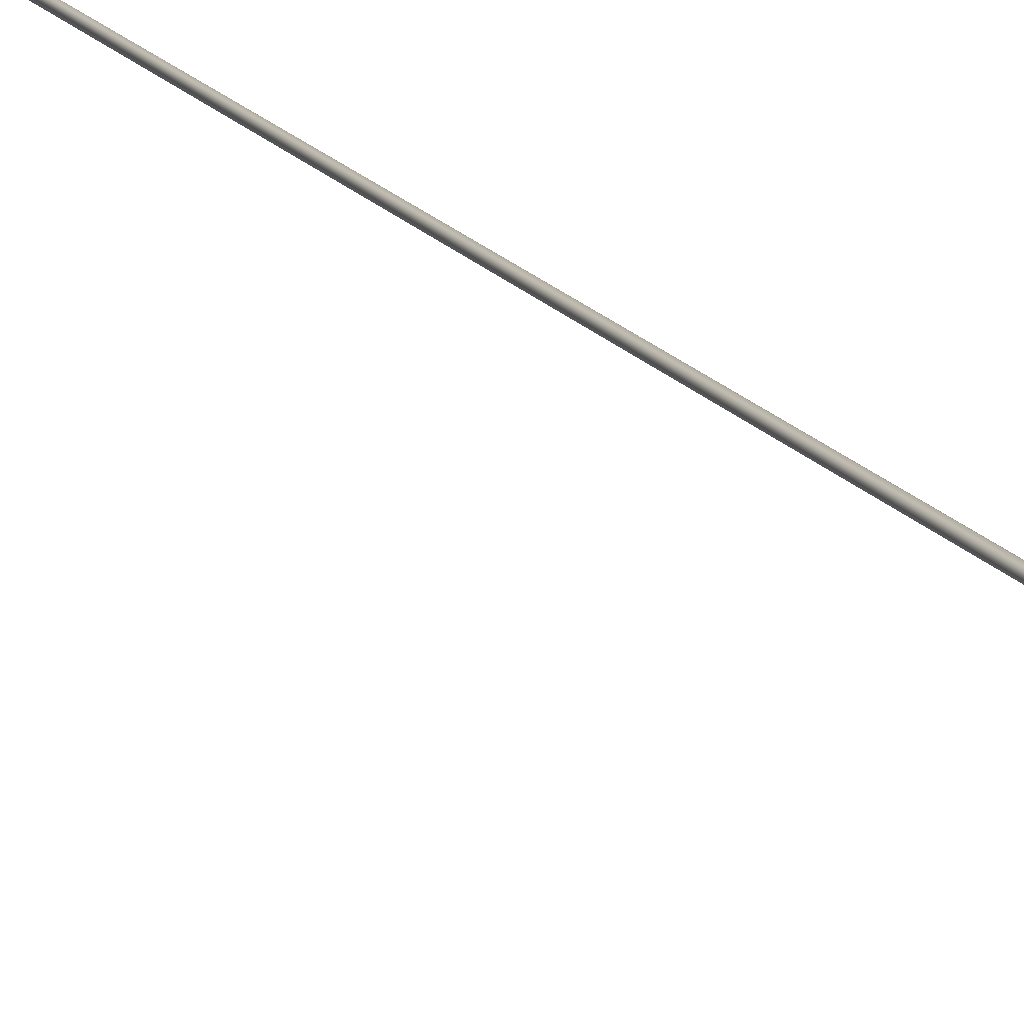
<metadata>
{"format":"obj","ext":"obj","renderer":"f3d","projection":"perspective","resolution":1024,"background":"white","views":[{"elev":12.6,"azim":-18.5,"up":"+Y"}]}
</metadata>
<code>
o _Geometry_0
v -1.797e+04 1.491e+04 9.274e+04
v -1.798e+04 1.491e+04 92762
v -1.797e+04 1.491e+04 9.278e+04
v -17950 1.491e+04 9.279e+04
v -1.793e+04 1.491e+04 9.278e+04
v -1.792e+04 1.491e+04 92762
v -1.793e+04 1.491e+04 9.274e+04
v -17950 1.491e+04 9.273e+04
v -1.793e+04 1.49e+04 9.274e+04
v -17950 1.489e+04 9.273e+04
v -1.792e+04 1.49e+04 9.276e+04
v -1.793e+04 1.491e+04 9.278e+04
v -17950 1.491e+04 9.279e+04
v -1.797e+04 1.491e+04 9.278e+04
v -1.798e+04 1.49e+04 9.276e+04
v -1.797e+04 1.49e+04 9.274e+04
v -1.793e+04 1.488e+04 9.275e+04
v -17950 1.488e+04 9.274e+04
v -1.792e+04 1.489e+04 9.277e+04
v -1.793e+04 1.491e+04 9.279e+04
v -17950 1.491e+04 9.279e+04
v -1.797e+04 1.491e+04 9.279e+04
v -1.798e+04 1.489e+04 9.277e+04
v -1.797e+04 1.488e+04 9.275e+04
v -1.793e+04 1.487e+04 9.276e+04
v -17950 1.486e+04 9.276e+04
v -1.792e+04 1.489e+04 9.278e+04
v -1.793e+04 1.49e+04 9.279e+04
v -17950 1.491e+04 9.279e+04
v -1.797e+04 1.49e+04 9.279e+04
v -1.798e+04 1.489e+04 9.278e+04
v -1.797e+04 1.487e+04 9.276e+04
v -1.793e+04 1.486e+04 9.278e+04
v -17950 1.485e+04 9.277e+04
v -1.792e+04 1.488e+04 9.278e+04
v -1.793e+04 1.49e+04 9.279e+04
v -17950 1.491e+04 9.279e+04
v -1.797e+04 1.49e+04 9.279e+04
v -1.798e+04 1.488e+04 9.278e+04
v -1.797e+04 1.486e+04 9.278e+04
v -1.793e+04 1.486e+04 9.279e+04
v -17950 1.485e+04 9.279e+04
v -1.792e+04 14881 9.279e+04
v -1.793e+04 1.49e+04 9.279e+04
v -17950 1.491e+04 9.279e+04
v -1.797e+04 1.49e+04 9.279e+04
v -1.798e+04 14881 9.279e+04
v -1.797e+04 1.486e+04 9.279e+04
v -1.793e+04 1.49e+04 1.054e+05
v -1.792e+04 14881 1.054e+05
v -1.793e+04 1.486e+04 1.054e+05
v -17950 1.485e+04 1.054e+05
v -1.797e+04 1.486e+04 1.054e+05
v -1.798e+04 14881 1.054e+05
v -1.797e+04 1.49e+04 1.054e+05
v -17950 1.491e+04 1.054e+05
v -1.797e+04 1.49e+04 1.054e+05
v -17950 1.491e+04 1.054e+05
v -1.798e+04 1.488e+04 1.054e+05
v -1.797e+04 1.486e+04 1.054e+05
v -17950 1.485e+04 1.054e+05
v -1.793e+04 1.486e+04 1.054e+05
v -1.792e+04 1.488e+04 1.054e+05
v -1.793e+04 1.49e+04 1.054e+05
v -1.797e+04 1.489e+04 1.054e+05
v -17950 1.49e+04 1.054e+05
v -1.798e+04 1.487e+04 1.054e+05
v -1.797e+04 1.486e+04 1.054e+05
v -17950 1.485e+04 1.054e+05
v -1.793e+04 1.486e+04 1.054e+05
v -1.792e+04 1.487e+04 1.054e+05
v -1.793e+04 1.489e+04 1.054e+05
v -1.797e+04 1.488e+04 1.054e+05
v -17950 1.489e+04 1.054e+05
v -1.798e+04 1.487e+04 1.054e+05
v -1.797e+04 1.486e+04 1.054e+05
v -17950 1.485e+04 1.054e+05
v -1.793e+04 1.486e+04 1.054e+05
v -1.792e+04 1.487e+04 1.054e+05
v -1.793e+04 1.488e+04 1.054e+05
v -1.797e+04 1.487e+04 1.054e+05
v -17950 1.487e+04 1.054e+05
v -1.798e+04 1.486e+04 1.054e+05
v -1.797e+04 1.485e+04 1.054e+05
v -17950 1.485e+04 1.054e+05
v -1.793e+04 1.485e+04 1.054e+05
v -1.792e+04 1.486e+04 1.054e+05
v -1.793e+04 1.487e+04 1.054e+05
v -1.797e+04 1.485e+04 1.054e+05
v -17950 1.485e+04 1.054e+05
v -1.798e+04 1.485e+04 105412
v -1.797e+04 1.485e+04 1.054e+05
v -17950 1.485e+04 1.054e+05
v -1.793e+04 1.485e+04 1.054e+05
v -1.792e+04 1.485e+04 105412
v -1.793e+04 1.485e+04 1.054e+05
v -1.797e+04 1.323e+04 1.054e+05
v -17950 1.323e+04 1.054e+05
v -1.793e+04 1.323e+04 1.054e+05
v -1.792e+04 1.323e+04 105412
v -1.793e+04 1.323e+04 1.054e+05
v -17950 1.323e+04 1.054e+05
v -1.797e+04 1.323e+04 1.054e+05
v -1.798e+04 1.323e+04 105412
v -1.797e+04 1.321e+04 1.054e+05
v -1.798e+04 1.321e+04 105412
v -1.795e+04 1.322e+04 1.054e+05
v -1.793e+04 1.323e+04 1.054e+05
v -1.792e+04 1.323e+04 105412
v -1.793e+04 1.323e+04 1.054e+05
v -1.795e+04 1.322e+04 1.054e+05
v -1.797e+04 1.321e+04 1.054e+05
v -1.796e+04 1.32e+04 1.054e+05
v -1.797e+04 1.319e+04 105412
v -1.794e+04 1.321e+04 1.054e+05
v -1.793e+04 1.322e+04 1.054e+05
v -1.792e+04 1.323e+04 105412
v -1.793e+04 1.322e+04 1.054e+05
v -1.794e+04 1.321e+04 1.054e+05
v -1.796e+04 1.32e+04 1.054e+05
v -1.795e+04 1.319e+04 1.054e+05
v -1.795e+04 1.318e+04 105412
v -1.794e+04 1.32e+04 1.054e+05
v -1.792e+04 1.322e+04 1.054e+05
v -1.792e+04 1.323e+04 105412
v -1.792e+04 1.322e+04 1.054e+05
v -1.794e+04 1.32e+04 1.054e+05
v -1.795e+04 1.319e+04 1.054e+05
v -1.793e+04 1.318e+04 1.054e+05
v -1.794e+04 1.317e+04 105412
v -1.793e+04 1.32e+04 1.054e+05
v -1.792e+04 1.322e+04 1.054e+05
v -1.792e+04 1.323e+04 105412
v -1.792e+04 1.322e+04 1.054e+05
v -1.793e+04 1.32e+04 1.054e+05
v -1.793e+04 1.318e+04 1.054e+05
v -1.792e+04 1.318e+04 1.054e+05
v -1.792e+04 1.317e+04 105412
v -1.792e+04 13197 1.054e+05
v -1.792e+04 1.322e+04 1.054e+05
v -1.792e+04 1.323e+04 105412
v -1.792e+04 1.322e+04 1.054e+05
v -1.792e+04 13197 1.054e+05
v -1.792e+04 1.318e+04 1.054e+05
v -1.745e+04 1.318e+04 1.054e+05
v -1.745e+04 1.317e+04 105412
v -1.745e+04 1.318e+04 1.054e+05
v -1.745e+04 13197 1.054e+05
v -1.745e+04 1.322e+04 1.054e+05
v -1.745e+04 1.323e+04 105412
v -1.745e+04 1.322e+04 1.054e+05
v -1.745e+04 13197 1.054e+05
v -1.743e+04 1.322e+04 1.054e+05
v -1.743e+04 13197 1.054e+05
v -1.744e+04 1.323e+04 1.054e+05
v -1.745e+04 1.322e+04 1.054e+05
v -1.745e+04 13197 1.054e+05
v -1.745e+04 1.318e+04 1.054e+05
v -1.744e+04 1.317e+04 1.054e+05
v -1.743e+04 1.318e+04 1.054e+05
v -1.742e+04 1.322e+04 1.054e+05
v -1.741e+04 13197 1.054e+05
v -1.743e+04 1.323e+04 1.054e+05
v -1.744e+04 1.322e+04 1.054e+05
v -1.745e+04 13197 1.054e+05
v -1.744e+04 1.318e+04 1.054e+05
v -1.743e+04 1.317e+04 1.054e+05
v -1.742e+04 1.318e+04 1.054e+05
v -1.741e+04 1.322e+04 1.054e+05
v -1.74e+04 13197 1.054e+05
v -1.742e+04 1.323e+04 1.054e+05
v -1.744e+04 1.322e+04 1.054e+05
v -1.745e+04 13197 1.054e+05
v -1.744e+04 1.318e+04 1.054e+05
v -1.742e+04 1.317e+04 1.054e+05
v -1.741e+04 1.318e+04 1.054e+05
v -1.74e+04 1.322e+04 1.054e+05
v -1.739e+04 13197 1.054e+05
v -1.742e+04 1.323e+04 1.054e+05
v -1.744e+04 1.322e+04 1.054e+05
v -1.745e+04 13197 1.054e+05
v -1.744e+04 1.318e+04 1.054e+05
v -1.742e+04 1.317e+04 1.054e+05
v -1.74e+04 1.318e+04 1.054e+05
v -1.74e+04 1.322e+04 1.054e+05
v -1.739e+04 13197 1.054e+05
v -17417 1.323e+04 1.054e+05
v -1.744e+04 1.322e+04 1.054e+05
v -1.745e+04 13197 1.054e+05
v -1.744e+04 1.318e+04 1.054e+05
v -17417 1.317e+04 1.054e+05
v -1.74e+04 1.318e+04 1.054e+05
v -1.743e+04 1.318e+04 106412
v -1.744e+04 13197 106412
v -1.743e+04 1.321e+04 106412
v -17417 1.322e+04 106412
v -1.74e+04 1.321e+04 106412
v -1.739e+04 13197 106412
v -1.74e+04 1.318e+04 106412
v -17417 1.317e+04 106412
v -17417 1.317e+04 1.065e+05
v -1.741e+04 1.318e+04 1.065e+05
v -1.74e+04 1.319e+04 1.065e+05
v -1.741e+04 1.32e+04 1.065e+05
v -17417 1.321e+04 1.065e+05
v -1.743e+04 1.32e+04 1.065e+05
v -1.743e+04 1.319e+04 1.065e+05
v -1.743e+04 1.318e+04 1.065e+05
v -1.793e+04 1.499e+04 9.274e+04
v -17950 1.499e+04 9.274e+04
v -1.797e+04 1.499e+04 9.274e+04
v -1.797e+04 1.499e+04 92762
v -1.797e+04 1.499e+04 9.278e+04
v -17950 1.499e+04 9.279e+04
v -1.793e+04 1.499e+04 9.278e+04
v -1.793e+04 1.499e+04 92762
v -1.793e+04 1.491e+04 92762
v -1.793e+04 1.491e+04 9.278e+04
v -17950 1.491e+04 9.279e+04
v -1.797e+04 1.491e+04 9.278e+04
v -1.797e+04 1.491e+04 92762
v -1.797e+04 1.491e+04 9.274e+04
v -17950 1.491e+04 9.274e+04
v -1.793e+04 1.491e+04 9.274e+04
v -1.793e+04 1.486e+04 9.279e+04
v -17950 1.486e+04 9.279e+04
v -1.797e+04 1.486e+04 9.279e+04
v -1.797e+04 14881 9.279e+04
v -1.797e+04 1.49e+04 9.279e+04
v -17950 1.491e+04 9.279e+04
v -1.793e+04 1.49e+04 9.279e+04
v -1.793e+04 14881 9.279e+04
v -1.793e+04 14881 1.054e+05
v -1.793e+04 1.49e+04 1.054e+05
v -17950 1.491e+04 1.054e+05
v -1.797e+04 1.49e+04 1.054e+05
v -1.797e+04 14881 1.054e+05
v -1.797e+04 1.486e+04 1.054e+05
v -17950 1.486e+04 1.054e+05
v -1.793e+04 1.486e+04 1.054e+05
v -1.793e+04 1.485e+04 1.054e+05
v -17950 1.485e+04 1.054e+05
v -1.797e+04 1.485e+04 1.054e+05
v -1.797e+04 1.485e+04 105412
v -1.797e+04 1.485e+04 1.054e+05
v -17950 1.485e+04 1.054e+05
v -1.793e+04 1.485e+04 1.054e+05
v -1.793e+04 1.485e+04 105412
v -1.793e+04 1.323e+04 105412
v -1.793e+04 1.323e+04 1.054e+05
v -17950 1.323e+04 1.054e+05
v -1.797e+04 1.323e+04 1.054e+05
v -1.797e+04 1.323e+04 105412
v -1.797e+04 1.323e+04 1.054e+05
v -17950 1.323e+04 1.054e+05
v -1.793e+04 1.323e+04 1.054e+05
v -1.792e+04 1.318e+04 1.054e+05
v -1.792e+04 1.317e+04 105412
v -1.792e+04 1.318e+04 1.054e+05
v -1.792e+04 13197 1.054e+05
v -1.792e+04 1.321e+04 1.054e+05
v -1.792e+04 1.322e+04 105412
v -1.792e+04 1.321e+04 1.054e+05
v -1.792e+04 13197 1.054e+05
v -1.745e+04 13197 1.054e+05
v -1.745e+04 1.321e+04 1.054e+05
v -1.745e+04 1.322e+04 105412
v -1.745e+04 1.321e+04 1.054e+05
v -1.745e+04 13197 1.054e+05
v -1.745e+04 1.318e+04 1.054e+05
v -1.745e+04 1.317e+04 105412
v -1.745e+04 1.318e+04 1.054e+05
v -1.74e+04 1.318e+04 1.054e+05
v -17417 1.317e+04 1.054e+05
v -1.743e+04 1.318e+04 1.054e+05
v -1.744e+04 13197 1.054e+05
v -1.743e+04 1.321e+04 1.054e+05
v -17417 1.322e+04 1.054e+05
v -1.74e+04 1.321e+04 1.054e+05
v -1.739e+04 13197 1.054e+05
v -1.797e+04 1.491e+04 9.274e+04
v -1.798e+04 1.491e+04 92762
v -1.797e+04 1.491e+04 9.278e+04
v -17950 1.491e+04 9.279e+04
v -1.793e+04 1.491e+04 9.278e+04
v -1.792e+04 1.491e+04 92762
v -1.793e+04 1.491e+04 9.274e+04
v -17950 1.491e+04 9.273e+04
v -1.793e+04 1.486e+04 9.279e+04
v -17950 1.485e+04 9.279e+04
v -1.792e+04 14881 9.279e+04
v -1.793e+04 1.49e+04 9.279e+04
v -17950 1.491e+04 9.279e+04
v -1.797e+04 1.49e+04 9.279e+04
v -1.798e+04 14881 9.279e+04
v -1.797e+04 1.486e+04 9.279e+04
v -1.793e+04 1.49e+04 1.054e+05
v -1.792e+04 14881 1.054e+05
v -1.793e+04 1.486e+04 1.054e+05
v -17950 1.485e+04 1.054e+05
v -1.797e+04 1.486e+04 1.054e+05
v -1.798e+04 14881 1.054e+05
v -1.797e+04 1.49e+04 1.054e+05
v -17950 1.491e+04 1.054e+05
v -1.797e+04 1.485e+04 1.054e+05
v -17950 1.485e+04 1.054e+05
v -1.798e+04 1.485e+04 105412
v -1.797e+04 1.485e+04 1.054e+05
v -17950 1.485e+04 1.054e+05
v -1.793e+04 1.485e+04 1.054e+05
v -1.792e+04 1.485e+04 105412
v -1.793e+04 1.485e+04 1.054e+05
v -1.797e+04 1.323e+04 1.054e+05
v -17950 1.323e+04 1.054e+05
v -1.793e+04 1.323e+04 1.054e+05
v -1.792e+04 1.323e+04 105412
v -1.793e+04 1.323e+04 1.054e+05
v -17950 1.323e+04 1.054e+05
v -1.797e+04 1.323e+04 1.054e+05
v -1.798e+04 1.323e+04 105412
v -1.792e+04 1.318e+04 1.054e+05
v -1.792e+04 1.317e+04 105412
v -1.792e+04 13197 1.054e+05
v -1.792e+04 1.322e+04 1.054e+05
v -1.792e+04 1.323e+04 105412
v -1.792e+04 1.322e+04 1.054e+05
v -1.792e+04 13197 1.054e+05
v -1.792e+04 1.318e+04 1.054e+05
v -1.745e+04 1.318e+04 1.054e+05
v -1.745e+04 1.317e+04 105412
v -1.745e+04 1.318e+04 1.054e+05
v -1.745e+04 13197 1.054e+05
v -1.745e+04 1.322e+04 1.054e+05
v -1.745e+04 1.323e+04 105412
v -1.745e+04 1.322e+04 1.054e+05
v -1.745e+04 13197 1.054e+05
v -1.74e+04 1.322e+04 1.054e+05
v -1.739e+04 13197 1.054e+05
v -17417 1.323e+04 1.054e+05
v -1.744e+04 1.322e+04 1.054e+05
v -1.745e+04 13197 1.054e+05
v -1.744e+04 1.318e+04 1.054e+05
v -17417 1.317e+04 1.054e+05
v -1.74e+04 1.318e+04 1.054e+05
v -1.743e+04 1.318e+04 106412
v -1.743e+04 1.318e+04 106412
v -1.744e+04 13197 106412
v -1.744e+04 13197 106412
v -1.743e+04 1.321e+04 106412
v -1.743e+04 1.321e+04 106412
v -17417 1.322e+04 106412
v -17417 1.322e+04 106412
v -1.74e+04 1.321e+04 106412
v -1.74e+04 1.321e+04 106412
v -1.739e+04 13197 106412
v -1.739e+04 13197 106412
v -1.74e+04 1.318e+04 106412
v -1.74e+04 1.318e+04 106412
v -17417 1.317e+04 106412
v -17417 1.317e+04 106412
v -17417 1.317e+04 1.065e+05
v -1.741e+04 1.318e+04 1.065e+05
v -1.74e+04 1.319e+04 1.065e+05
v -1.741e+04 1.32e+04 1.065e+05
v -17417 1.321e+04 1.065e+05
v -1.743e+04 1.32e+04 1.065e+05
v -1.743e+04 1.319e+04 1.065e+05
v -1.743e+04 1.318e+04 1.065e+05
v -1.793e+04 1.499e+04 9.274e+04
v -17950 1.499e+04 9.274e+04
v -1.797e+04 1.499e+04 9.274e+04
v -1.797e+04 1.499e+04 92762
v -1.797e+04 1.499e+04 9.278e+04
v -17950 1.499e+04 9.279e+04
v -1.793e+04 1.499e+04 9.278e+04
v -1.793e+04 1.499e+04 92762
v -1.793e+04 1.491e+04 92762
v -1.793e+04 1.491e+04 9.278e+04
v -17950 1.491e+04 9.279e+04
v -1.797e+04 1.491e+04 9.278e+04
v -1.797e+04 1.491e+04 92762
v -1.797e+04 1.491e+04 9.274e+04
v -17950 1.491e+04 9.274e+04
v -1.793e+04 1.491e+04 9.274e+04
v -1.793e+04 1.486e+04 9.279e+04
v -17950 1.486e+04 9.279e+04
v -1.797e+04 1.486e+04 9.279e+04
v -1.797e+04 14881 9.279e+04
v -1.797e+04 1.49e+04 9.279e+04
v -17950 1.491e+04 9.279e+04
v -1.793e+04 1.49e+04 9.279e+04
v -1.793e+04 14881 9.279e+04
v -1.793e+04 14881 1.054e+05
v -1.793e+04 1.49e+04 1.054e+05
v -17950 1.491e+04 1.054e+05
v -1.797e+04 1.49e+04 1.054e+05
v -1.797e+04 14881 1.054e+05
v -1.797e+04 1.486e+04 1.054e+05
v -17950 1.486e+04 1.054e+05
v -1.793e+04 1.486e+04 1.054e+05
v -1.793e+04 1.485e+04 1.054e+05
v -17950 1.485e+04 1.054e+05
v -1.797e+04 1.485e+04 1.054e+05
v -1.797e+04 1.485e+04 105412
v -1.797e+04 1.485e+04 1.054e+05
v -17950 1.485e+04 1.054e+05
v -1.793e+04 1.485e+04 1.054e+05
v -1.793e+04 1.485e+04 105412
v -1.793e+04 1.323e+04 105412
v -1.793e+04 1.323e+04 1.054e+05
v -17950 1.323e+04 1.054e+05
v -1.797e+04 1.323e+04 1.054e+05
v -1.797e+04 1.323e+04 105412
v -1.797e+04 1.323e+04 1.054e+05
v -17950 1.323e+04 1.054e+05
v -1.793e+04 1.323e+04 1.054e+05
v -1.792e+04 1.318e+04 1.054e+05
v -1.792e+04 1.317e+04 105412
v -1.792e+04 1.318e+04 1.054e+05
v -1.792e+04 13197 1.054e+05
v -1.792e+04 1.321e+04 1.054e+05
v -1.792e+04 1.322e+04 105412
v -1.792e+04 1.321e+04 1.054e+05
v -1.792e+04 13197 1.054e+05
v -1.745e+04 13197 1.054e+05
v -1.745e+04 1.321e+04 1.054e+05
v -1.745e+04 1.322e+04 105412
v -1.745e+04 1.321e+04 1.054e+05
v -1.745e+04 13197 1.054e+05
v -1.745e+04 1.318e+04 1.054e+05
v -1.745e+04 1.317e+04 105412
v -1.745e+04 1.318e+04 1.054e+05
v -1.74e+04 1.318e+04 1.054e+05
v -17417 1.317e+04 1.054e+05
v -1.743e+04 1.318e+04 1.054e+05
v -1.744e+04 13197 1.054e+05
v -1.743e+04 1.321e+04 1.054e+05
v -17417 1.322e+04 1.054e+05
v -1.74e+04 1.321e+04 1.054e+05
v -1.739e+04 13197 1.054e+05
f 281 282 283
f 281 283 284
f 281 284 285
f 281 285 286
f 281 286 287
f 281 287 288
f 8 7 9
f 8 9 10
f 7 6 11
f 7 11 9
f 6 5 12
f 6 12 11
f 5 4 13
f 5 13 12
f 4 3 14
f 4 14 13
f 3 2 15
f 3 15 14
f 2 1 16
f 2 16 15
f 1 8 10
f 1 10 16
f 10 9 17
f 10 17 18
f 9 11 19
f 9 19 17
f 11 12 20
f 11 20 19
f 12 13 21
f 12 21 20
f 13 14 22
f 13 22 21
f 14 15 23
f 14 23 22
f 15 16 24
f 15 24 23
f 16 10 18
f 16 18 24
f 18 17 25
f 18 25 26
f 17 19 27
f 17 27 25
f 19 20 28
f 19 28 27
f 20 21 29
f 20 29 28
f 21 22 30
f 21 30 29
f 22 23 31
f 22 31 30
f 23 24 32
f 23 32 31
f 24 18 26
f 24 26 32
f 26 25 33
f 26 33 34
f 25 27 35
f 25 35 33
f 27 28 36
f 27 36 35
f 28 29 37
f 28 37 36
f 29 30 38
f 29 38 37
f 30 31 39
f 30 39 38
f 31 32 40
f 31 40 39
f 32 26 34
f 32 34 40
f 34 33 289
f 34 289 290
f 33 35 291
f 33 291 289
f 35 36 292
f 35 292 291
f 36 37 293
f 36 293 292
f 37 38 294
f 37 294 293
f 38 39 295
f 38 295 294
f 39 40 296
f 39 296 295
f 40 34 290
f 40 290 296
f 42 41 43
f 42 43 44
f 42 44 45
f 42 45 46
f 42 46 47
f 42 47 48
f 297 298 299
f 297 299 300
f 297 300 301
f 297 301 302
f 297 302 303
f 297 303 304
f 56 55 57
f 56 57 58
f 55 54 59
f 55 59 57
f 54 53 60
f 54 60 59
f 53 52 61
f 53 61 60
f 52 51 62
f 52 62 61
f 51 50 63
f 51 63 62
f 50 49 64
f 50 64 63
f 49 56 58
f 49 58 64
f 58 57 65
f 58 65 66
f 57 59 67
f 57 67 65
f 59 60 68
f 59 68 67
f 60 61 69
f 60 69 68
f 61 62 70
f 61 70 69
f 62 63 71
f 62 71 70
f 63 64 72
f 63 72 71
f 64 58 66
f 64 66 72
f 66 65 73
f 66 73 74
f 65 67 75
f 65 75 73
f 67 68 76
f 67 76 75
f 68 69 77
f 68 77 76
f 69 70 78
f 69 78 77
f 70 71 79
f 70 79 78
f 71 72 80
f 71 80 79
f 72 66 74
f 72 74 80
f 74 73 81
f 74 81 82
f 73 75 83
f 73 83 81
f 75 76 84
f 75 84 83
f 76 77 85
f 76 85 84
f 77 78 86
f 77 86 85
f 78 79 87
f 78 87 86
f 79 80 88
f 79 88 87
f 80 74 82
f 80 82 88
f 82 81 305
f 82 305 306
f 81 83 307
f 81 307 305
f 83 84 308
f 83 308 307
f 84 85 309
f 84 309 308
f 85 86 310
f 85 310 309
f 86 87 311
f 86 311 310
f 87 88 312
f 87 312 311
f 88 82 306
f 88 306 312
f 90 89 91
f 90 91 92
f 90 92 93
f 90 93 94
f 90 94 95
f 90 95 96
f 313 314 315
f 313 315 316
f 313 316 317
f 313 317 318
f 313 318 319
f 313 319 320
f 104 103 105
f 104 105 106
f 103 102 107
f 103 107 105
f 102 101 108
f 102 108 107
f 101 100 109
f 101 109 108
f 100 99 110
f 100 110 109
f 99 98 111
f 99 111 110
f 98 97 112
f 98 112 111
f 97 104 106
f 97 106 112
f 106 105 113
f 106 113 114
f 105 107 115
f 105 115 113
f 107 108 116
f 107 116 115
f 108 109 117
f 108 117 116
f 109 110 118
f 109 118 117
f 110 111 119
f 110 119 118
f 111 112 120
f 111 120 119
f 112 106 114
f 112 114 120
f 114 113 121
f 114 121 122
f 113 115 123
f 113 123 121
f 115 116 124
f 115 124 123
f 116 117 125
f 116 125 124
f 117 118 126
f 117 126 125
f 118 119 127
f 118 127 126
f 119 120 128
f 119 128 127
f 120 114 122
f 120 122 128
f 122 121 129
f 122 129 130
f 121 123 131
f 121 131 129
f 123 124 132
f 123 132 131
f 124 125 133
f 124 133 132
f 125 126 134
f 125 134 133
f 126 127 135
f 126 135 134
f 127 128 136
f 127 136 135
f 128 122 130
f 128 130 136
f 130 129 321
f 130 321 322
f 129 131 323
f 129 323 321
f 131 132 324
f 131 324 323
f 132 133 325
f 132 325 324
f 133 134 326
f 133 326 325
f 134 135 327
f 134 327 326
f 135 136 328
f 135 328 327
f 136 130 322
f 136 322 328
f 138 137 139
f 138 139 140
f 138 140 141
f 138 141 142
f 138 142 143
f 138 143 144
f 329 330 331
f 329 331 332
f 329 332 333
f 329 333 334
f 329 334 335
f 329 335 336
f 152 151 153
f 152 153 154
f 151 150 155
f 151 155 153
f 150 149 156
f 150 156 155
f 149 148 157
f 149 157 156
f 148 147 158
f 148 158 157
f 147 146 159
f 147 159 158
f 146 145 160
f 146 160 159
f 145 152 154
f 145 154 160
f 154 153 161
f 154 161 162
f 153 155 163
f 153 163 161
f 155 156 164
f 155 164 163
f 156 157 165
f 156 165 164
f 157 158 166
f 157 166 165
f 158 159 167
f 158 167 166
f 159 160 168
f 159 168 167
f 160 154 162
f 160 162 168
f 162 161 169
f 162 169 170
f 161 163 171
f 161 171 169
f 163 164 172
f 163 172 171
f 164 165 173
f 164 173 172
f 165 166 174
f 165 174 173
f 166 167 175
f 166 175 174
f 167 168 176
f 167 176 175
f 168 162 170
f 168 170 176
f 170 169 177
f 170 177 178
f 169 171 179
f 169 179 177
f 171 172 180
f 171 180 179
f 172 173 181
f 172 181 180
f 173 174 182
f 173 182 181
f 174 175 183
f 174 183 182
f 175 176 184
f 175 184 183
f 176 170 178
f 176 178 184
f 178 177 337
f 178 337 338
f 177 179 339
f 177 339 337
f 179 180 340
f 179 340 339
f 180 181 341
f 180 341 340
f 181 182 342
f 181 342 341
f 182 183 343
f 182 343 342
f 183 184 344
f 183 344 343
f 184 178 338
f 184 338 344
f 186 185 187
f 186 187 188
f 186 188 189
f 186 189 190
f 186 190 191
f 186 191 192
f 345 347 349
f 345 349 351
f 345 351 353
f 345 353 355
f 345 355 357
f 345 357 359
f 361 362 363
f 361 363 364
f 361 364 365
f 361 365 366
f 361 366 367
f 361 367 368
f 200 199 202
f 200 202 201
f 199 198 203
f 199 203 202
f 198 197 204
f 198 204 203
f 197 196 205
f 197 205 204
f 196 195 206
f 196 206 205
f 195 194 207
f 195 207 206
f 194 193 208
f 194 208 207
f 193 200 201
f 193 201 208
f 369 370 371
f 369 371 372
f 369 372 373
f 369 373 374
f 369 374 375
f 369 375 376
f 377 378 379
f 377 379 380
f 377 380 381
f 377 381 382
f 377 382 383
f 377 383 384
f 216 215 218
f 216 218 217
f 215 214 219
f 215 219 218
f 214 213 220
f 214 220 219
f 213 212 221
f 213 221 220
f 212 211 222
f 212 222 221
f 211 210 223
f 211 223 222
f 210 209 224
f 210 224 223
f 209 216 217
f 209 217 224
f 385 386 387
f 385 387 388
f 385 388 389
f 385 389 390
f 385 390 391
f 385 391 392
f 393 394 395
f 393 395 396
f 393 396 397
f 393 397 398
f 393 398 399
f 393 399 400
f 232 231 234
f 232 234 233
f 231 230 235
f 231 235 234
f 230 229 236
f 230 236 235
f 229 228 237
f 229 237 236
f 228 227 238
f 228 238 237
f 227 226 239
f 227 239 238
f 226 225 240
f 226 240 239
f 225 232 233
f 225 233 240
f 401 402 403
f 401 403 404
f 401 404 405
f 401 405 406
f 401 406 407
f 401 407 408
f 409 410 411
f 409 411 412
f 409 412 413
f 409 413 414
f 409 414 415
f 409 415 416
f 248 247 250
f 248 250 249
f 247 246 251
f 247 251 250
f 246 245 252
f 246 252 251
f 245 244 253
f 245 253 252
f 244 243 254
f 244 254 253
f 243 242 255
f 243 255 254
f 242 241 256
f 242 256 255
f 241 248 249
f 241 249 256
f 417 418 419
f 417 419 420
f 417 420 421
f 417 421 422
f 417 422 423
f 417 423 424
f 425 426 427
f 425 427 428
f 425 428 429
f 425 429 430
f 425 430 431
f 425 431 432
f 264 263 266
f 264 266 265
f 263 262 267
f 263 267 266
f 262 261 268
f 262 268 267
f 261 260 269
f 261 269 268
f 260 259 270
f 260 270 269
f 259 258 271
f 259 271 270
f 258 257 272
f 258 272 271
f 257 264 265
f 257 265 272
f 433 434 435
f 433 435 436
f 433 436 437
f 433 437 438
f 433 438 439
f 433 439 440
f 356 354 352
f 356 352 350
f 356 350 348
f 356 348 346
f 356 346 360
f 356 360 358
f 280 279 197
f 280 197 198
f 279 278 196
f 279 196 197
f 278 277 195
f 278 195 196
f 277 276 194
f 277 194 195
f 276 275 193
f 276 193 194
f 275 274 200
f 275 200 193
f 274 273 199
f 274 199 200
f 273 280 198
f 273 198 199

</code>
